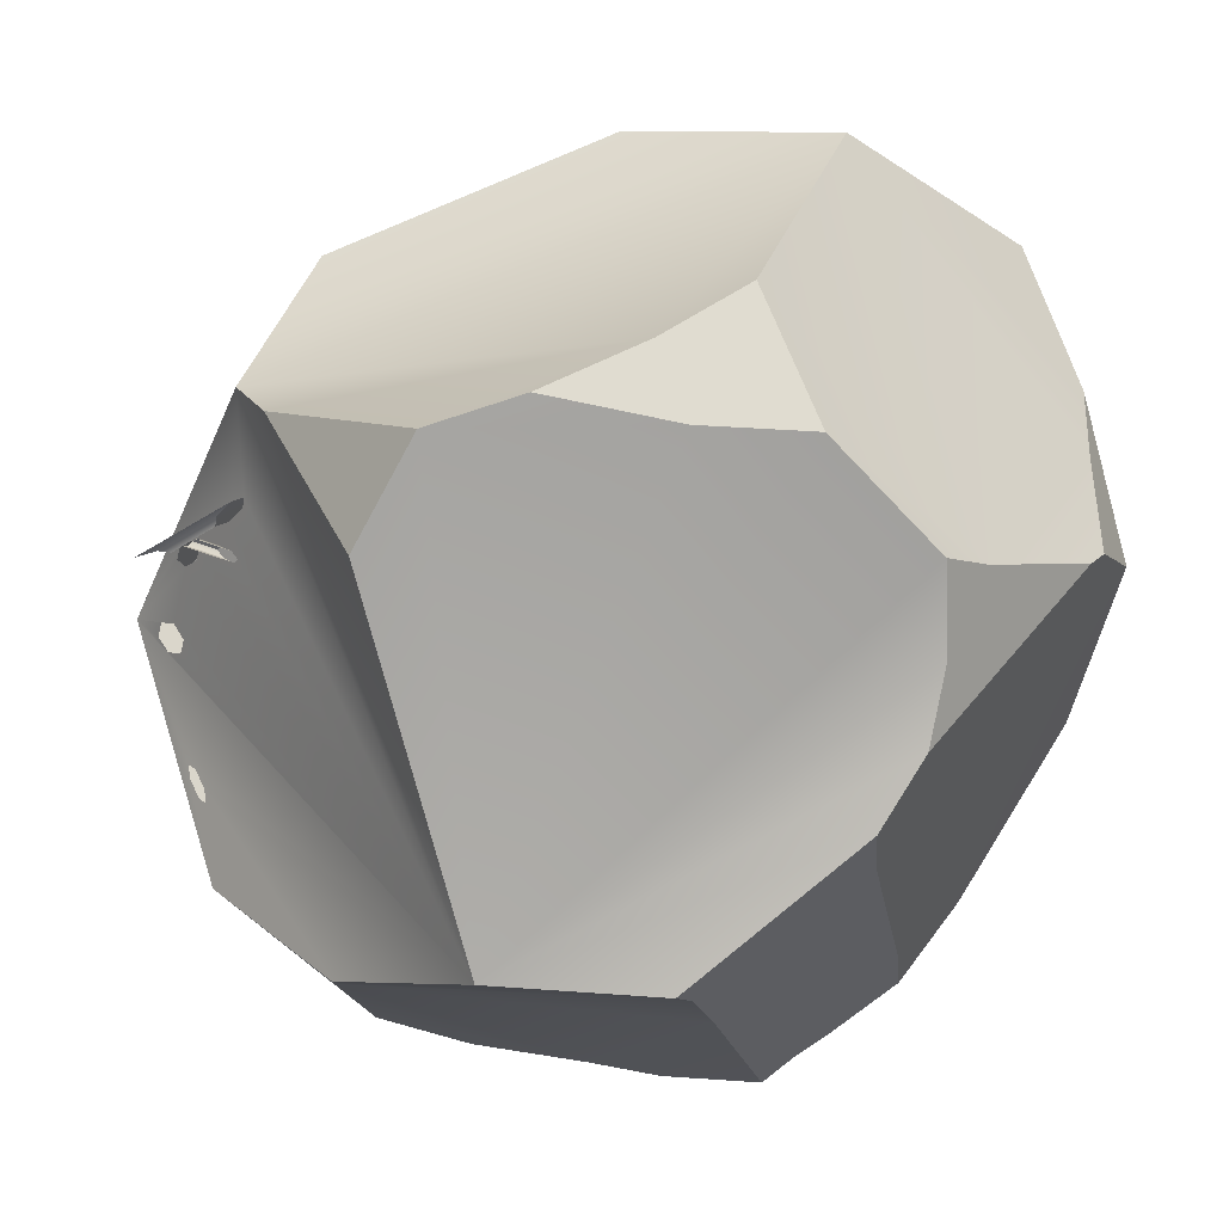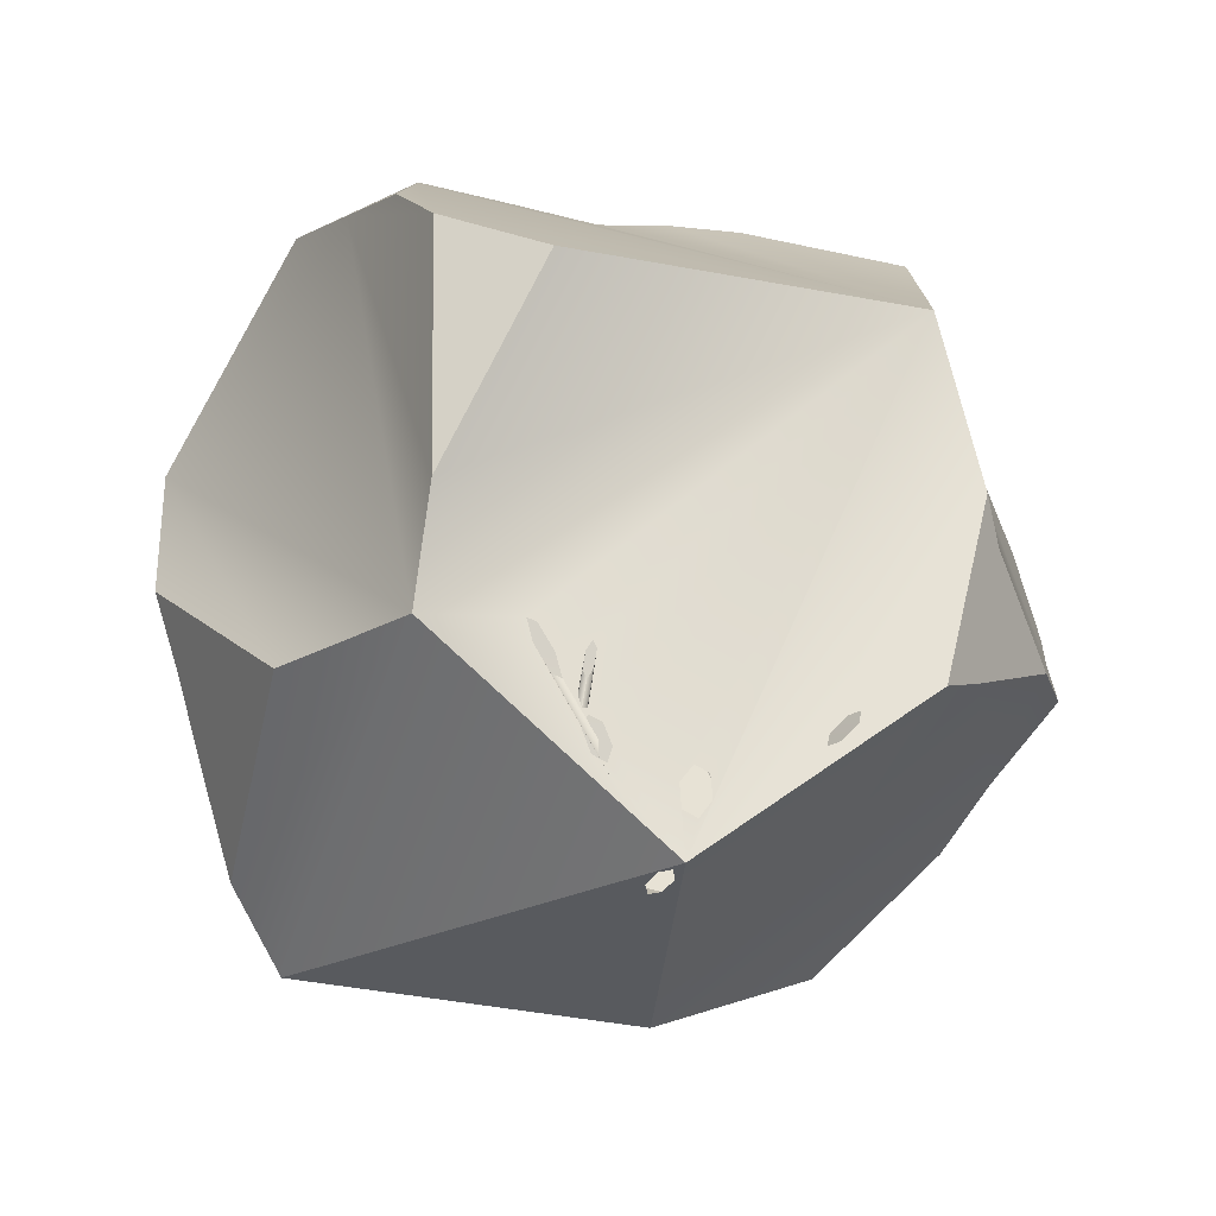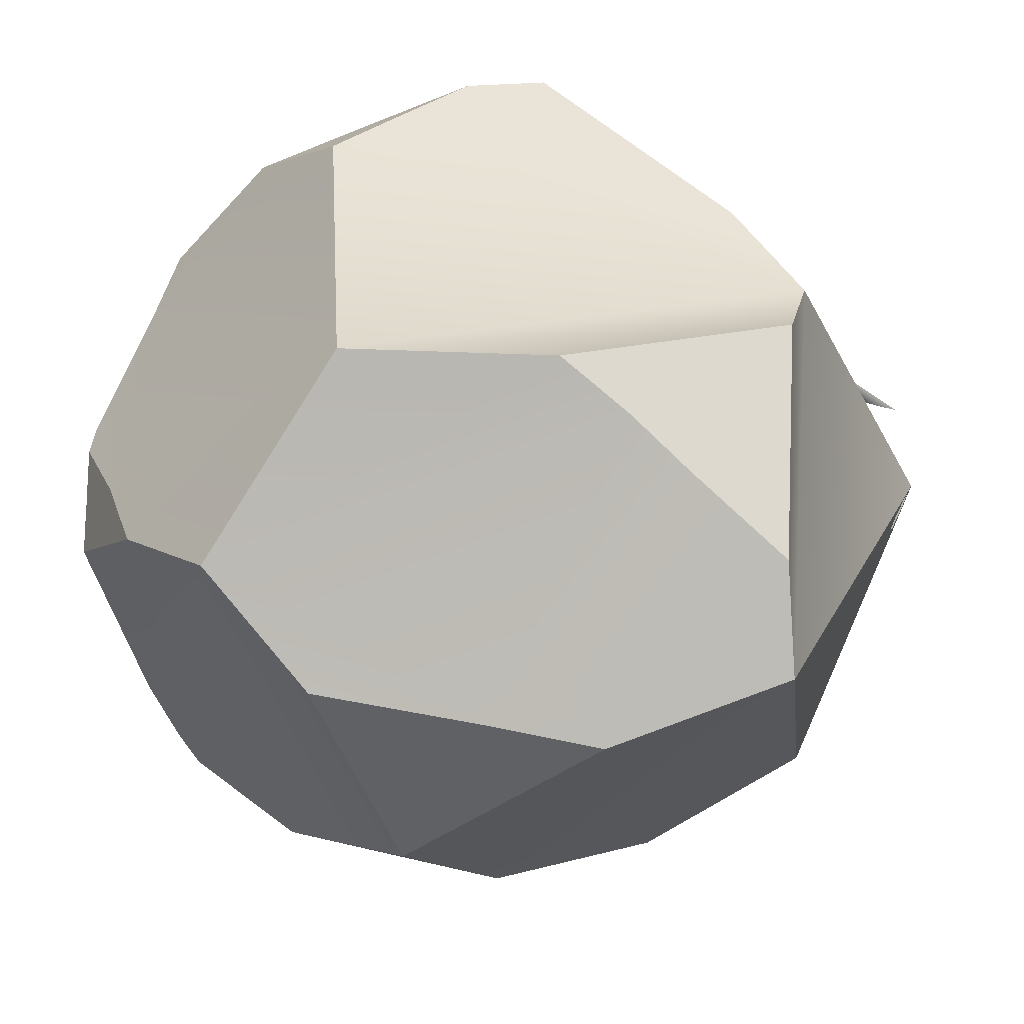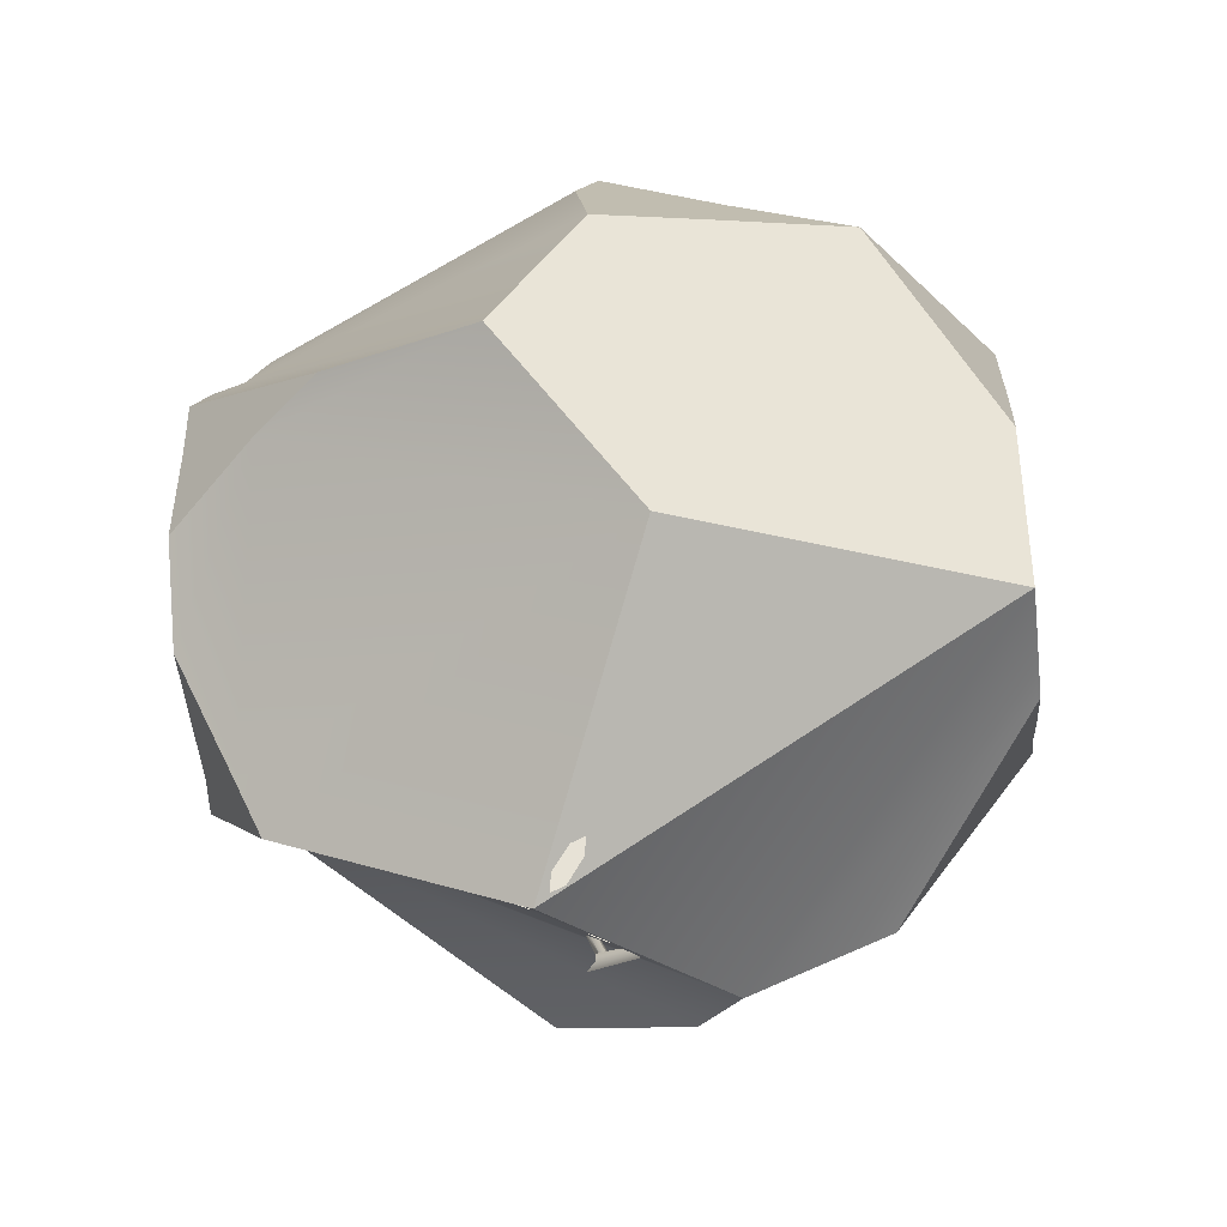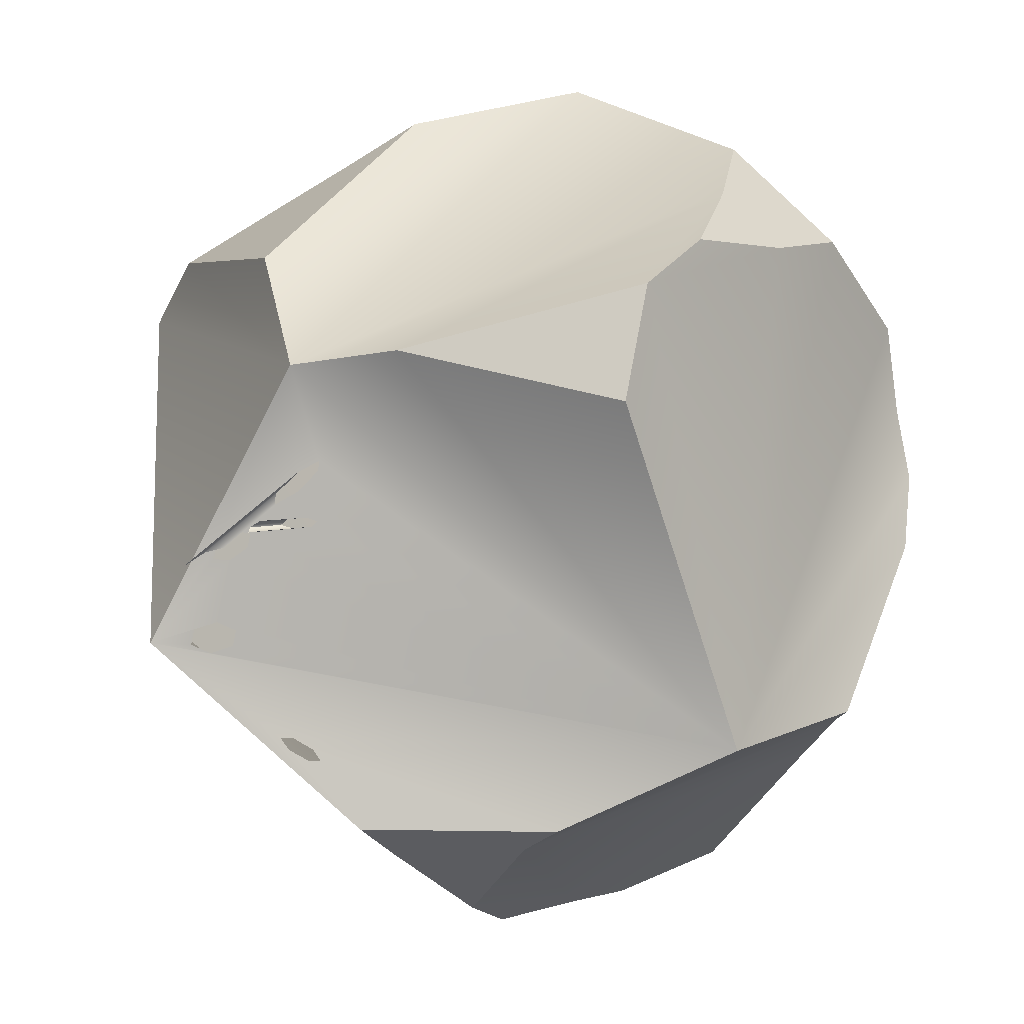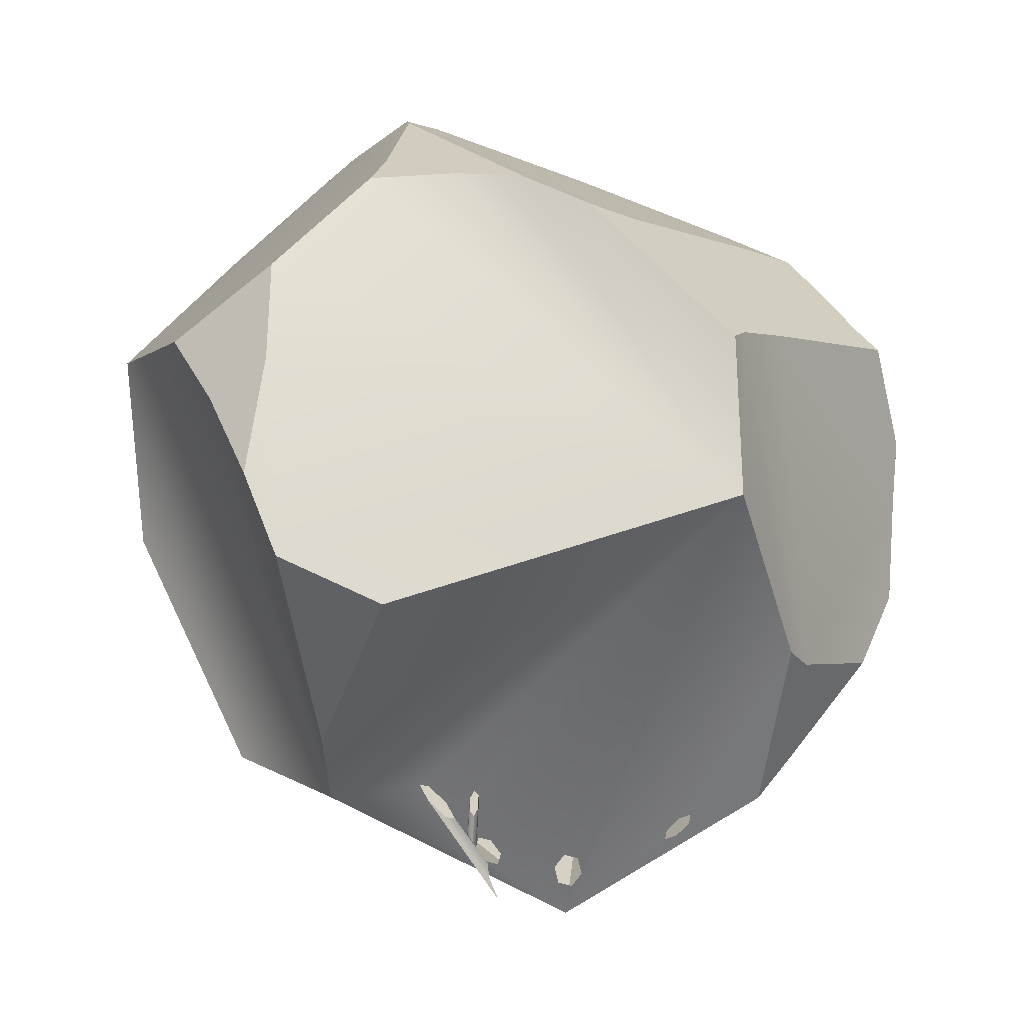
<metadata>
{"format":"obj","ext":"obj","renderer":"f3d","projection":"perspective","resolution":1024,"background":"white","views":[{"elev":27.4,"azim":105.9,"up":"+Z"},{"elev":-60.2,"azim":65.7,"up":"+Y"},{"elev":51.1,"azim":-94.9,"up":"+Z"},{"elev":-57.2,"azim":-128.3,"up":"+Y"},{"elev":16.5,"azim":57.2,"up":"+Z"},{"elev":-2.8,"azim":76.8,"up":"+Y"}]}
</metadata>
<code>
g Mesh1 Component_11_1 Model
v 8.853e+04 2747 -5.708e+04
v 8.849e+04 2614 -5.705e+04
v 8.856e+04 2783 -5.705e+04
f 1 2 3
v 8.846e+04 2560 -5.709e+04
f 2 1 4
f 3 2 1
v 8.851e+04 2629 -57044
f 3 2 5
f 5 2 3
v 8.863e+04 2879 -5.703e+04
f 5 6 3
v 8.853e+04 2610 -5.704e+04
f 6 5 7
f 7 5 6
f 3 6 5
v 8.849e+04 2727 -5.696e+04
f 8 3 6
v 8.836e+04 2507 -5.713e+04
f 8 9 3
v 8.849e+04 2738 -5.689e+04
f 10 9 8
v 8.83e+04 2404 -5.722e+04
f 10 11 9
v 8.856e+04 2867 -56745
f 12 11 10
v 8.845e+04 2889 -5.607e+04
f 12 13 11
v 8.863e+04 2979 -5.667e+04
f 13 12 14
f 14 12 13
f 11 13 12
v 88109 1997 -5.787e+04
f 11 13 15
f 15 13 11
v 8.546e+04 3389 -5.641e+04
f 13 16 15
v 8.599e+04 3389 -5.588e+04
f 13 17 16
v 8.765e+04 3139 -5.554e+04
f 17 13 18
f 16 17 13
v 8.531e+04 5313 -5.646e+04
f 17 19 16
v 8.639e+04 3968 -5.544e+04
f 19 17 20
f 20 17 19
v 8.665e+04 4322 -5.517e+04
f 17 21 20
f 18 21 17
v 8.691e+04 4740 -54871
f 21 18 22
f 17 21 18
f 20 21 17
f 21 19 20
v 8.608e+04 7004 -55650
f 19 21 23
f 20 19 21
f 23 21 19
f 22 23 21
v 8.696e+04 6091 -5.474e+04
f 23 22 24
f 24 22 23
f 18 24 22
f 24 18 13
f 13 18 24
f 18 13 17
f 22 24 18
f 22 18 21
f 21 23 22
v 8.935e+04 5616 -5.51e+04
f 25 24 13
v 8.89e+04 6038 -54902
f 24 25 26
f 13 24 25
f 26 25 24
v 8.962e+04 5873 -5.544e+04
f 25 27 26
v 8.982e+04 5088 -5.527e+04
f 27 25 28
f 28 25 27
v 9.001e+04 4544 -5.545e+04
f 25 29 28
v 89063 3312 -5.591e+04
f 25 30 29
f 30 25 13
f 13 25 30
f 29 30 25
v 9.024e+04 4230 -5.611e+04
f 31 29 30
f 30 29 31
v 9.05e+04 4949 -5.845e+04
f 32 29 31
f 27 29 32
f 29 27 28
f 28 27 29
f 32 29 27
f 31 29 32
f 30 32 31
f 32 30 13
f 13 30 32
f 31 32 30
f 14 32 13
v 88638 2970 -5.673e+04
f 32 14 33
f 13 32 14
f 33 14 32
v 8.857e+04 2847 -5.687e+04
f 32 33 34
f 34 33 32
v 8.868e+04 2937 -5.706e+04
f 32 34 35
f 35 34 32
f 35 34 8
f 8 34 35
f 35 8 6
f 6 8 35
f 6 3 8
f 3 9 8
f 3 9 1
f 1 9 3
v 8.859e+04 2809 -5.711e+04
f 1 9 36
f 36 9 1
v 8.842e+04 2585 -5.714e+04
f 37 36 9
f 32 36 37
v 8.866e+04 2903 -5.709e+04
f 32 38 36
f 32 35 38
f 38 35 32
f 36 38 32
v 8.849e+04 2542 -5.711e+04
f 38 39 36
v 8.851e+04 2510 -5.71e+04
f 39 38 40
f 40 38 39
f 36 39 38
v 8.848e+04 2537 -57114
f 36 39 41
f 41 39 36
f 4 36 41
f 36 4 1
f 41 36 4
f 1 4 36
f 4 1 2
f 37 36 32
f 9 36 37
v 8.842e+04 2562 -5.723e+04
f 32 37 42
f 42 37 32
v 8.836e+04 2460 -5.732e+04
f 32 42 43
f 43 42 32
v 8.836e+04 2356 -5.772e+04
f 32 43 44
f 44 43 32
f 43 15 44
v 8.83e+04 2380 -5.731e+04
f 45 15 43
f 11 15 45
f 45 15 11
f 43 15 45
f 44 15 43
v 8.827e+04 2235 -5.777e+04
f 44 15 46
f 46 15 44
v 8.827e+04 2209 -5.787e+04
f 46 15 47
f 47 15 46
v 8.836e+04 2305 -5.792e+04
f 47 15 48
f 48 15 47
f 48 15 32
f 32 15 48
v 8.882e+04 2644 -5.843e+04
f 49 32 15
v 8.892e+04 2735 -5.849e+04
f 32 49 50
f 15 32 49
f 50 49 32
v 8.998e+04 3919 -5.896e+04
f 32 50 51
f 51 50 32
v 8.897e+04 2762 -5.856e+04
f 51 50 52
f 52 50 51
v 8.892e+04 2700 -5.856e+04
f 51 52 53
f 53 52 51
v 8.924e+04 2893 -5.897e+04
f 53 54 51
v 8.883e+04 2608 -5.85e+04
f 55 54 53
f 55 15 54
v 8.878e+04 2578 -5.843e+04
f 56 15 55
f 15 56 49
f 49 56 15
f 55 15 56
f 54 15 55
v 8.625e+04 3077 -5.852e+04
f 57 54 15
v 8.919e+04 3167 -5.923e+04
f 54 57 58
f 15 54 57
f 58 57 54
v 87925 4444 -6.013e+04
f 59 58 57
v 8.909e+04 3834 -5.982e+04
f 58 59 60
f 57 58 59
f 60 59 58
v 8.871e+04 4309 -60173
f 60 59 61
f 61 59 60
v 8.859e+04 5012 -6.026e+04
f 62 61 59
f 62 60 61
v 8.972e+04 3831 -59159
f 62 63 60
v 8.976e+04 6090 -5.898e+04
f 64 63 62
v 9.014e+04 6062 -5.859e+04
f 63 64 65
f 65 64 63
v 8.975e+04 6957 -5.762e+04
f 64 66 65
v 8.947e+04 6912 -5.801e+04
f 64 67 66
v 8.872e+04 6137 -60097
f 68 67 64
v 8.861e+04 6313 -59944
f 69 67 68
v 88487 6880 -5.919e+04
f 69 70 67
v 8.847e+04 6469 -5.986e+04
f 71 70 69
v 8.819e+04 6844 -5.959e+04
f 70 71 72
f 72 71 70
v 8.621e+04 6656 -5.894e+04
f 71 73 72
v 8.615e+04 6099 -5.916e+04
f 73 71 74
f 74 71 73
f 69 74 71
v 8.589e+04 5226 -5.926e+04
f 69 75 74
v 8.633e+04 4079 -5.964e+04
f 75 69 76
f 76 69 75
v 8.734e+04 4431 -6.008e+04
f 69 77 76
v 8.853e+04 5460 -6.031e+04
f 77 69 78
f 76 77 69
f 59 76 77
f 76 59 57
f 57 59 76
f 77 76 59
f 78 59 77
f 59 78 62
f 77 59 78
f 62 78 59
f 68 62 78
f 62 68 64
f 64 68 62
f 64 67 68
f 66 67 64
v 8.953e+04 7168 -5.721e+04
f 67 79 66
v 8.812e+04 7789 -5.668e+04
f 67 80 79
v 8.795e+04 7837 -56700
f 67 81 80
v 8.764e+04 7873 -5.688e+04
f 81 67 82
f 82 67 81
f 70 82 67
v 87518 7890 -5.696e+04
f 82 70 83
f 83 70 82
v 87676 7097 -5.929e+04
f 84 83 70
v 8.736e+04 7908 -5.705e+04
f 84 85 83
v 8.709e+04 7598 -5.828e+04
f 85 84 86
f 86 84 85
v 8.69e+04 7421 -5.864e+04
f 84 87 86
v 8.682e+04 7302 -5.888e+04
f 87 84 88
f 88 84 87
f 72 88 84
f 72 73 88
f 72 73 71
f 88 73 72
f 73 87 88
v 8.569e+04 6202 -5.835e+04
f 89 87 73
f 87 89 23
f 23 89 87
v 8.549e+04 6408 -5.624e+04
f 89 90 23
v 8.518e+04 5892 -5.771e+04
f 90 89 91
f 91 89 90
v 8.557e+04 5548 -5.854e+04
f 89 92 91
f 92 89 73
f 91 92 89
v 8.518e+04 4600 -5.662e+04
f 92 93 91
f 93 92 16
f 16 92 93
f 92 76 16
f 76 92 75
f 16 76 92
f 76 57 16
f 16 57 76
v 8.777e+04 2183 -5.778e+04
f 94 16 57
v 8.793e+04 2093 -5.778e+04
f 95 16 94
f 16 95 15
f 15 95 16
v 8.801e+04 2053 -5.784e+04
f 15 95 96
f 96 95 15
v 8.792e+04 2107 -5.789e+04
f 97 15 96
f 97 57 15
v 8.776e+04 2196 -5.789e+04
f 98 57 97
v 8.768e+04 2233 -5.784e+04
f 57 98 99
f 99 98 57
f 97 57 98
f 15 57 97
f 96 15 97
f 94 57 99
f 57 16 94
f 94 16 95
f 99 57 94
f 15 16 13
f 75 92 76
f 92 73 75
f 73 89 92
f 73 87 89
f 88 87 73
f 75 73 92
f 75 73 74
f 74 73 75
f 74 75 69
f 71 74 69
f 69 70 71
f 67 70 69
f 67 82 70
f 68 67 69
f 78 69 68
f 78 69 77
f 68 69 78
f 78 62 68
f 91 93 92
f 19 91 93
f 91 19 90
f 90 19 91
f 19 23 90
f 90 23 19
f 23 90 89
f 93 91 19
f 16 19 93
f 16 19 17
f 93 19 16
v 8.679e+04 7520 -5.623e+04
f 100 87 23
f 87 100 85
f 23 87 100
f 85 100 87
v 8.735e+04 7650 -5.64e+04
f 101 85 100
f 85 101 82
f 100 85 101
f 82 101 85
f 82 101 81
f 81 101 82
v 8.893e+04 7343 -5.637e+04
f 101 102 81
f 102 101 24
f 24 101 102
f 100 24 101
f 24 100 23
f 23 100 24
f 101 24 100
f 81 102 101
f 81 102 80
f 80 102 81
f 102 79 80
v 89323 7207 -5.678e+04
f 79 102 103
f 80 79 102
f 79 80 67
f 80 81 67
f 66 79 67
f 79 32 66
f 32 79 103
f 103 79 32
f 103 102 79
v 8.924e+04 7162 -5.62e+04
f 103 102 104
f 104 102 103
v 8.937e+04 6527 -5.55e+04
f 102 105 104
f 102 26 105
f 26 102 24
f 24 102 26
f 105 26 102
f 26 27 105
f 26 27 25
f 105 27 26
f 32 105 27
f 105 32 104
f 27 105 32
f 104 32 105
f 104 32 103
f 103 32 104
f 104 105 102
f 66 32 79
v 9.031e+04 6013 -5.846e+04
f 66 32 106
f 106 32 66
f 32 65 106
f 51 65 32
f 65 51 63
f 63 51 65
f 54 63 51
f 63 54 58
f 51 63 54
f 58 54 63
f 63 58 60
f 60 58 63
f 60 63 62
f 62 63 64
f 61 60 62
f 59 61 62
f 51 54 53
f 53 54 55
f 32 65 51
f 106 65 32
f 65 66 106
f 65 66 64
f 106 66 65
f 85 82 83
f 83 82 85
f 83 85 84
f 70 83 84
f 84 70 72
f 72 70 84
f 84 88 72
f 87 85 86
f 86 85 87
f 86 87 84
v 8.844e+04 2425 -5.787e+04
f 32 107 48
v 8.844e+04 2450 -5.777e+04
f 32 108 107
f 32 44 108
f 108 44 32
f 107 108 32
f 48 107 32
f 8 9 10
f 9 11 10
f 10 11 12
v 8.837e+04 2131 -5.73e+04
f 10 109 12
v 8.837e+04 2286 -57235
f 109 10 110
f 12 109 10
f 110 10 109
f 8 110 10
v 8.841e+04 2397 -5.721e+04
f 110 8 111
f 10 110 8
f 111 8 110
f 28 29 25
g Mesh2 Component_11_1 Model
l 110 111
l 109 110
l 109 12
l 10 12
l 8 10
l 111 8
l 34 8
l 33 34
l 14 33
l 12 14
g Mesh3 Component_11_1 Model
l 39 40
l 41 39
l 4 41
l 4 1
l 2 4
l 5 2
l 7 5
l 7 6
l 6 35
l 3 6
l 1 3
l 36 1
l 38 36
l 40 38
l 35 38
g Mesh4 Component_11_1 Model
l 50 52
l 49 50
l 56 49
l 55 56
l 53 55
l 52 53
g Mesh5 Component_11_1 Model
l 9 37
l 11 9
l 45 11
l 43 45
l 42 43
l 37 42
g Mesh6 Component_11_1 Model
l 97 98
l 96 97
l 95 96
l 94 95
l 99 94
l 98 99
g Mesh7 Component_11_1 Model
l 44 108
l 46 44
l 47 46
l 48 47
l 107 48
l 108 107

</code>
